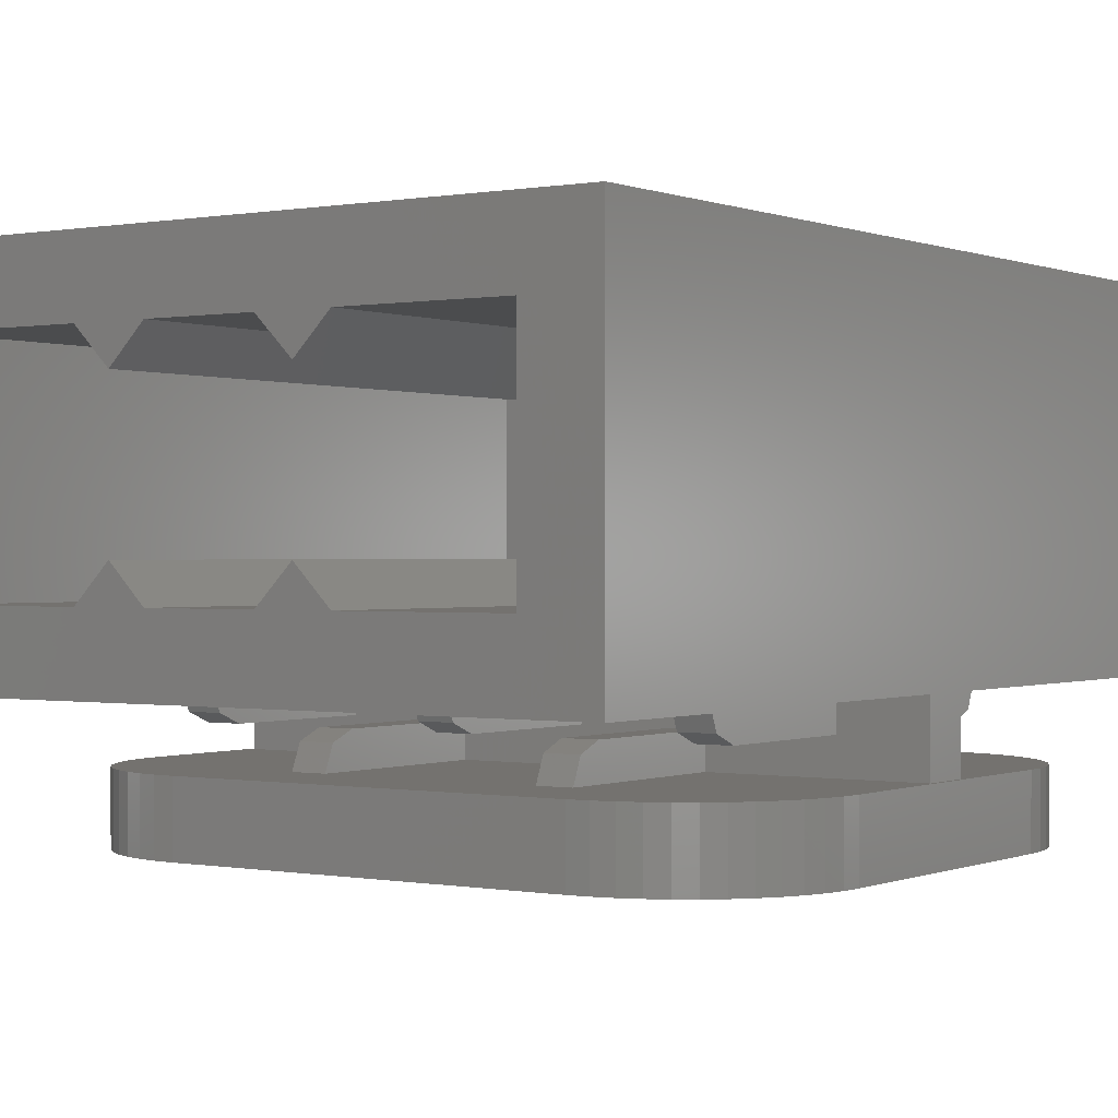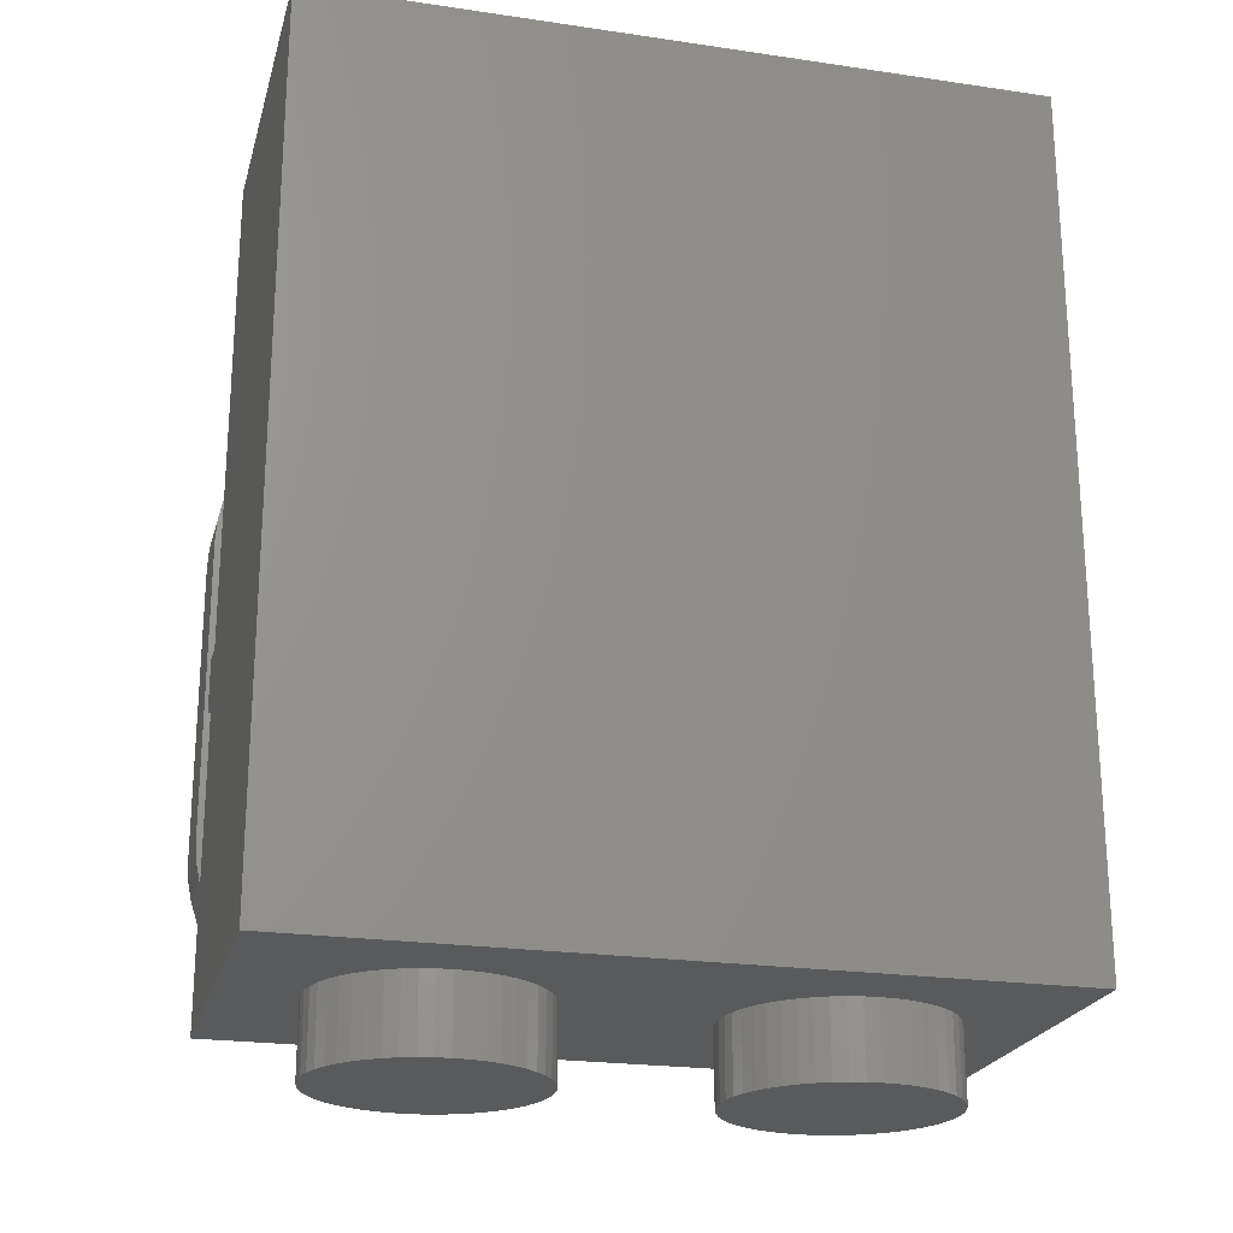
<metadata>
{"format":"stl","ext":"stl","renderer":"f3d","projection":"perspective","resolution":1024,"background":"white","views":[{"elev":0.1,"azim":-145.4,"up":"+Z"},{"elev":-22.5,"azim":-14.3,"up":"+Y"}]}
</metadata>
<code>
# stl→obj: 446 verts, 676 faces
v 8 0 4
v -8 0 -4
v 8 0 -4
v -8 0 4
v -8 19.2 4
v 8 19.2 4
v -8 19.2 -4
v 8 19.2 -4
v 6.4 1.6 2.4
v 6.4 19.2 -2.4
v 6.4 1.6 -2.4
v 6.4 19.2 2.4
v 2.8 19.2 -2.4
v 2.8 1.6 -2.4
v 2.8 1.6 2.4
v 2.8 19.2 2.4
v 2 19.2 -1.6
v 1.2 19.2 -2.4
v 1.2 1.6 -2.4
v 2 1.6 -1.6
v -1.2 1.6 -2.4
v -1.2 19.2 -2.4
v 2 19.2 1.6
v 2 1.6 1.6
v 1.2 1.6 2.4
v 1.2 19.2 2.4
v -6.4 19.2 2.4
v -6.4 1.6 -2.4
v -6.4 19.2 -2.4
v -6.4 1.6 2.4
v -2.8 1.6 -2.4
v -2.8 19.2 -2.4
v -2.8 19.2 2.4
v -2.8 1.6 2.4
v -2 19.2 -1.6
v -2 1.6 -1.6
v -1.2 19.2 2.4
v -1.2 1.6 2.4
v -2 19.2 1.6
v -2 1.6 1.6
v -1.621 0 0.3132
v -1.6 -1.6 0
v -1.6 0 0
v -1.621 -1.6 0.3132
v -1.682 0 0.6211
v -1.682 -1.6 0.6211
v -1.783 0 0.9185
v -1.783 -1.6 0.9185
v -1.922 0 1.2
v -1.922 -1.6 1.2
v -2.096 0 1.461
v -2.096 -1.6 1.461
v -2.303 0 1.697
v -2.303 -1.6 1.697
v -2.539 0 1.904
v -2.539 -1.6 1.904
v -2.8 0 2.078
v -2.8 -1.6 2.078
v -3.082 0 2.217
v -3.082 -1.6 2.217
v -3.379 0 2.318
v -3.379 -1.6 2.318
v -3.687 0 2.379
v -3.687 -1.6 2.379
v -4 0 2.4
v -4 -1.6 2.4
v -4.313 0 2.379
v -4.313 -1.6 2.379
v -4.621 0 2.318
v -4.621 -1.6 2.318
v -4.918 0 2.217
v -4.918 -1.6 2.217
v -5.2 0 2.078
v -5.2 -1.6 2.078
v -5.461 0 1.904
v -5.461 -1.6 1.904
v -5.697 0 1.697
v -5.697 -1.6 1.697
v -5.904 0 1.461
v -5.904 -1.6 1.461
v -6.078 0 1.2
v -6.078 -1.6 1.2
v -6.217 0 0.9185
v -6.217 -1.6 0.9185
v -6.318 0 0.6211
v -6.318 -1.6 0.6211
v -6.379 0 0.3132
v -6.379 -1.6 0.3132
v -6.4 0 0
v -6.4 -1.6 0
v -6.379 0 -0.3132
v -6.379 -1.6 -0.3132
v -6.318 0 -0.6211
v -6.318 -1.6 -0.6211
v -6.217 0 -0.9185
v -6.217 -1.6 -0.9185
v -6.078 0 -1.2
v -6.078 -1.6 -1.2
v -5.904 0 -1.461
v -5.904 -1.6 -1.461
v -5.697 0 -1.697
v -5.697 -1.6 -1.697
v -5.461 0 -1.904
v -5.461 -1.6 -1.904
v -5.2 0 -2.078
v -5.2 -1.6 -2.078
v -4.918 0 -2.217
v -4.918 -1.6 -2.217
v -4.621 0 -2.318
v -4.621 -1.6 -2.318
v -4.313 0 -2.379
v -4.313 -1.6 -2.379
v -4 0 -2.4
v -4 -1.6 -2.4
v -3.687 0 -2.379
v -3.687 -1.6 -2.379
v -3.379 0 -2.318
v -3.379 -1.6 -2.318
v -3.082 0 -2.217
v -3.082 -1.6 -2.217
v -2.8 0 -2.078
v -2.8 -1.6 -2.078
v -2.539 0 -1.904
v -2.539 -1.6 -1.904
v -2.303 0 -1.697
v -2.303 -1.6 -1.697
v -2.096 0 -1.461
v -2.096 -1.6 -1.461
v -1.922 0 -1.2
v -1.922 -1.6 -1.2
v -1.783 0 -0.9185
v -1.783 -1.6 -0.9185
v -1.682 0 -0.6211
v -1.682 -1.6 -0.6211
v -1.621 0 -0.3132
v -1.621 -1.6 -0.3132
v -4 -1.6 0
v 6.379 0 0.3132
v 6.4 -1.6 0
v 6.4 0 0
v 6.379 -1.6 0.3132
v 6.318 0 0.6211
v 6.318 -1.6 0.6211
v 6.217 0 0.9185
v 6.217 -1.6 0.9185
v 6.078 0 1.2
v 6.078 -1.6 1.2
v 5.904 0 1.461
v 5.904 -1.6 1.461
v 5.697 0 1.697
v 5.697 -1.6 1.697
v 5.461 0 1.904
v 5.461 -1.6 1.904
v 5.2 0 2.078
v 5.2 -1.6 2.078
v 4.918 0 2.217
v 4.918 -1.6 2.217
v 4.621 0 2.318
v 4.621 -1.6 2.318
v 4.313 0 2.379
v 4.313 -1.6 2.379
v 4 0 2.4
v 4 -1.6 2.4
v 3.687 0 2.379
v 3.687 -1.6 2.379
v 3.379 0 2.318
v 3.379 -1.6 2.318
v 3.082 0 2.217
v 3.082 -1.6 2.217
v 2.8 0 2.078
v 2.8 -1.6 2.078
v 2.539 0 1.904
v 2.539 -1.6 1.904
v 2.303 0 1.697
v 2.303 -1.6 1.697
v 2.096 0 1.461
v 2.096 -1.6 1.461
v 1.922 0 1.2
v 1.922 -1.6 1.2
v 1.783 0 0.9185
v 1.783 -1.6 0.9185
v 1.682 0 0.6211
v 1.682 -1.6 0.6211
v 1.621 0 0.3132
v 1.621 -1.6 0.3132
v 1.6 0 0
v 1.6 -1.6 0
v 1.621 0 -0.3132
v 1.621 -1.6 -0.3132
v 1.682 0 -0.6211
v 1.682 -1.6 -0.6211
v 1.783 0 -0.9185
v 1.783 -1.6 -0.9185
v 1.922 0 -1.2
v 1.922 -1.6 -1.2
v 2.096 0 -1.461
v 2.096 -1.6 -1.461
v 2.303 0 -1.697
v 2.303 -1.6 -1.697
v 2.539 0 -1.904
v 2.539 -1.6 -1.904
v 2.8 0 -2.078
v 2.8 -1.6 -2.078
v 3.082 0 -2.217
v 3.082 -1.6 -2.217
v 3.379 0 -2.318
v 3.379 -1.6 -2.318
v 3.687 0 -2.379
v 3.687 -1.6 -2.379
v 4 0 -2.4
v 4 -1.6 -2.4
v 4.313 0 -2.379
v 4.313 -1.6 -2.379
v 4.621 0 -2.318
v 4.621 -1.6 -2.318
v 4.918 0 -2.217
v 4.918 -1.6 -2.217
v 5.2 0 -2.078
v 5.2 -1.6 -2.078
v 5.461 0 -1.904
v 5.461 -1.6 -1.904
v 5.697 0 -1.697
v 5.697 -1.6 -1.697
v 5.904 0 -1.461
v 5.904 -1.6 -1.461
v 6.078 0 -1.2
v 6.078 -1.6 -1.2
v 6.217 0 -0.9185
v 6.217 -1.6 -0.9185
v 6.318 0 -0.6211
v 6.318 -1.6 -0.6211
v 6.379 0 -0.3132
v 6.379 -1.6 -0.3132
v 4 -1.6 0
v -7.92 8.6 -5.6
v -7.92 8.6 -4
v 7.92 8.6 -4
v 7.92 8.6 -5.6
v -7.92 7.4 -5.6
v -7.92 7.4 -4
v 7.92 7.4 -5.6
v 7.92 7.4 -4
v -8 11.4 -5.6
v -8 4.6 -5.6
v 8 4.6 -5.6
v 8 11.4 -5.6
v -8 11.4 -7.2
v -8 4.6 -7.2
v 8 11.4 -7.2
v 8 4.6 -7.2
v 7.969 11.87 -5.6
v 7.969 11.87 -7.2
v 7.877 12.33 -5.6
v 7.877 12.33 -7.2
v 7.726 12.78 -5.6
v 7.726 12.78 -7.2
v 7.518 13.2 -5.6
v 7.518 13.2 -7.2
v 7.256 13.59 -5.6
v 7.256 13.59 -7.2
v 6.946 13.95 -5.6
v 6.946 13.95 -7.2
v 6.592 14.26 -5.6
v 6.592 14.26 -7.2
v 6.2 14.52 -5.6
v 6.2 14.52 -7.2
v 5.778 14.73 -5.6
v 5.778 14.73 -7.2
v 5.332 14.88 -5.6
v 5.332 14.88 -7.2
v 4.87 14.97 -5.6
v 4.87 14.97 -7.2
v 4.4 15 -5.6
v 4.4 15 -7.2
v -7.969 11.87 -5.6
v -7.969 11.87 -7.2
v -7.877 12.33 -5.6
v -7.877 12.33 -7.2
v -7.726 12.78 -5.6
v -7.726 12.78 -7.2
v -7.518 13.2 -5.6
v -7.518 13.2 -7.2
v -7.256 13.59 -5.6
v -7.256 13.59 -7.2
v -6.946 13.95 -5.6
v -6.946 13.95 -7.2
v -6.592 14.26 -5.6
v -6.592 14.26 -7.2
v -6.2 14.52 -5.6
v -6.2 14.52 -7.2
v -5.778 14.73 -5.6
v -5.778 14.73 -7.2
v -5.332 14.88 -5.6
v -5.332 14.88 -7.2
v -4.87 14.97 -5.6
v -4.87 14.97 -7.2
v -4.4 15 -5.6
v -4.4 15 -7.2
v 7.969 4.13 -5.6
v 7.969 4.13 -7.2
v 7.877 3.668 -5.6
v 7.877 3.668 -7.2
v 7.726 3.222 -5.6
v 7.726 3.222 -7.2
v 7.518 2.8 -5.6
v 7.518 2.8 -7.2
v 7.256 2.408 -5.6
v 7.256 2.408 -7.2
v 6.946 2.054 -5.6
v 6.946 2.054 -7.2
v 6.592 1.744 -5.6
v 6.592 1.744 -7.2
v 6.2 1.482 -5.6
v 6.2 1.482 -7.2
v 5.778 1.274 -5.6
v 5.778 1.274 -7.2
v 5.332 1.123 -5.6
v 5.332 1.123 -7.2
v 4.87 1.031 -5.6
v 4.87 1.031 -7.2
v 4.4 1 -5.6
v 4.4 1 -7.2
v -7.969 4.13 -5.6
v -7.969 4.13 -7.2
v -7.877 3.668 -5.6
v -7.877 3.668 -7.2
v -7.726 3.222 -5.6
v -7.726 3.222 -7.2
v -7.518 2.8 -5.6
v -7.518 2.8 -7.2
v -7.256 2.408 -5.6
v -7.256 2.408 -7.2
v -6.946 2.054 -5.6
v -6.946 2.054 -7.2
v -6.592 1.744 -5.6
v -6.592 1.744 -7.2
v -6.2 1.482 -5.6
v -6.2 1.482 -7.2
v -5.778 1.274 -5.6
v -5.778 1.274 -7.2
v -5.332 1.123 -5.6
v -5.332 1.123 -7.2
v -4.87 1.031 -5.6
v -4.87 1.031 -7.2
v -4.4 1 -5.6
v -4.4 1 -7.2
v 0.4 7.4 -4.8
v 0.4 3.8 -4.8
v -0.4 3.8 -4.8
v -0.4 7.4 -4.8
v -0.4 7.4 -4
v -0.4 3 -4
v 0.4 3 -4
v 0.4 7.4 -4
v 0.4 3.234 -4.566
v -0.4 3.234 -4.566
v 6 7.4 -4.8
v 6 3.8 -4.8
v 5.2 3.8 -4.8
v 5.2 7.4 -4.8
v 5.2 7.4 -4
v 5.2 3 -4
v 6 3 -4
v 6 7.4 -4
v 6 3.234 -4.566
v 5.2 3.234 -4.566
v -6 7.4 -4.8
v -5.2 3.8 -4.8
v -6 3.8 -4.8
v -5.2 7.4 -4.8
v -5.2 7.4 -4
v -5.2 3 -4
v -6 3 -4
v -6 7.4 -4
v -6 3.234 -4.566
v -5.2 3.234 -4.566
v -2.4 7.4 -4.8
v -3.2 3.8 -4.8
v -2.4 3.8 -4.8
v -3.2 7.4 -4.8
v -3.2 7.4 -5.6
v -3.2 3 -5.6
v -2.4 3 -5.6
v -2.4 7.4 -5.6
v -2.4 3.234 -5.034
v -3.2 3.234 -5.034
v 3.2 7.4 -4.8
v 2.4 3.8 -4.8
v 3.2 3.8 -4.8
v 2.4 7.4 -4.8
v 2.4 7.4 -5.6
v 2.4 3 -5.6
v 3.2 3 -5.6
v 3.2 7.4 -5.6
v 3.2 3.234 -5.034
v 2.4 3.234 -5.034
v 0.4 8.6 -4.8
v -0.4 12.2 -4.8
v 0.4 12.2 -4.8
v -0.4 8.6 -4.8
v -0.4 8.6 -4
v -0.4 13 -4
v 0.4 13 -4
v 0.4 8.6 -4
v 0.4 12.77 -4.566
v -0.4 12.77 -4.566
v 6 8.6 -4.8
v 5.2 12.2 -4.8
v 6 12.2 -4.8
v 5.2 8.6 -4.8
v 5.2 8.6 -4
v 5.2 13 -4
v 6 13 -4
v 6 8.6 -4
v 6 12.77 -4.566
v 5.2 12.77 -4.566
v -6 8.6 -4.8
v -6 12.2 -4.8
v -5.2 12.2 -4.8
v -5.2 8.6 -4.8
v -5.2 8.6 -4
v -5.2 13 -4
v -6 13 -4
v -6 8.6 -4
v -6 12.77 -4.566
v -5.2 12.77 -4.566
v -2.4 8.6 -4.8
v -2.4 12.2 -4.8
v -3.2 12.2 -4.8
v -3.2 8.6 -4.8
v -3.2 8.6 -5.6
v -3.2 13 -5.6
v -2.4 13 -5.6
v -2.4 8.6 -5.6
v -2.4 12.77 -5.034
v -3.2 12.77 -5.034
v 3.2 8.6 -4.8
v 3.2 12.2 -4.8
v 2.4 12.2 -4.8
v 2.4 8.6 -4.8
v 2.4 8.6 -5.6
v 2.4 13 -5.6
v 3.2 13 -5.6
v 3.2 8.6 -5.6
v 3.2 12.77 -5.034
v 2.4 12.77 -5.034
f 1 2 3
f 2 1 4
f 1 5 4
f 5 1 6
f 4 7 2
f 7 4 5
f 3 6 1
f 6 3 8
f 9 10 11
f 10 9 12
f 11 13 14
f 13 11 10
f 12 15 16
f 15 12 9
f 17 18 19
f 19 20 17
f 17 20 14
f 14 13 17
f 13 18 17
f 18 21 19
f 21 18 22
f 23 16 15
f 15 24 23
f 23 24 25
f 25 26 23
f 16 23 26
f 27 28 29
f 28 27 30
f 29 31 32
f 31 29 28
f 30 33 34
f 33 30 27
f 35 32 31
f 31 36 35
f 35 36 21
f 21 22 35
f 32 35 22
f 37 25 38
f 25 37 26
f 39 37 38
f 38 40 39
f 39 40 34
f 34 33 39
f 33 37 39
f 9 11 28
f 28 30 9
f 10 8 7
f 7 29 10
f 12 6 8
f 8 10 12
f 27 5 6
f 6 12 27
f 29 7 5
f 5 27 29
f 41 42 43
f 42 41 44
f 45 44 41
f 44 45 46
f 47 46 45
f 46 47 48
f 49 48 47
f 48 49 50
f 51 50 49
f 50 51 52
f 53 52 51
f 52 53 54
f 55 54 53
f 54 55 56
f 57 56 55
f 56 57 58
f 59 58 57
f 58 59 60
f 61 60 59
f 60 61 62
f 63 62 61
f 62 63 64
f 65 64 63
f 64 65 66
f 67 66 65
f 66 67 68
f 69 68 67
f 68 69 70
f 71 70 69
f 70 71 72
f 73 72 71
f 72 73 74
f 75 74 73
f 74 75 76
f 77 76 75
f 76 77 78
f 79 78 77
f 78 79 80
f 81 80 79
f 80 81 82
f 83 82 81
f 82 83 84
f 85 84 83
f 84 85 86
f 87 86 85
f 86 87 88
f 89 88 87
f 88 89 90
f 91 90 89
f 90 91 92
f 93 92 91
f 92 93 94
f 95 94 93
f 94 95 96
f 97 96 95
f 96 97 98
f 99 98 97
f 98 99 100
f 101 100 99
f 100 101 102
f 103 102 101
f 102 103 104
f 105 104 103
f 104 105 106
f 107 106 105
f 106 107 108
f 109 108 107
f 108 109 110
f 111 110 109
f 110 111 112
f 113 112 111
f 112 113 114
f 115 114 113
f 114 115 116
f 117 116 115
f 116 117 118
f 119 118 117
f 118 119 120
f 121 120 119
f 120 121 122
f 123 122 121
f 122 123 124
f 125 124 123
f 124 125 126
f 127 126 125
f 126 127 128
f 129 128 127
f 128 129 130
f 131 130 129
f 130 131 132
f 133 132 131
f 132 133 134
f 135 134 133
f 134 135 136
f 43 136 135
f 136 43 42
f 137 42 44
f 137 44 46
f 137 46 48
f 137 48 50
f 137 50 52
f 137 52 54
f 137 54 56
f 137 56 58
f 137 58 60
f 137 60 62
f 137 62 64
f 137 64 66
f 137 66 68
f 137 68 70
f 137 70 72
f 137 72 74
f 137 74 76
f 137 76 78
f 137 78 80
f 137 80 82
f 137 82 84
f 137 84 86
f 137 86 88
f 137 88 90
f 137 90 92
f 137 92 94
f 137 94 96
f 137 96 98
f 137 98 100
f 137 100 102
f 137 102 104
f 137 104 106
f 137 106 108
f 137 108 110
f 137 110 112
f 137 112 114
f 137 114 116
f 137 116 118
f 137 118 120
f 137 120 122
f 137 122 124
f 137 124 126
f 137 126 128
f 137 128 130
f 137 130 132
f 137 132 134
f 137 134 136
f 137 136 42
f 138 139 140
f 139 138 141
f 142 141 138
f 141 142 143
f 144 143 142
f 143 144 145
f 146 145 144
f 145 146 147
f 148 147 146
f 147 148 149
f 150 149 148
f 149 150 151
f 152 151 150
f 151 152 153
f 154 153 152
f 153 154 155
f 156 155 154
f 155 156 157
f 158 157 156
f 157 158 159
f 160 159 158
f 159 160 161
f 162 161 160
f 161 162 163
f 164 163 162
f 163 164 165
f 166 165 164
f 165 166 167
f 168 167 166
f 167 168 169
f 170 169 168
f 169 170 171
f 172 171 170
f 171 172 173
f 174 173 172
f 173 174 175
f 176 175 174
f 175 176 177
f 178 177 176
f 177 178 179
f 180 179 178
f 179 180 181
f 182 181 180
f 181 182 183
f 184 183 182
f 183 184 185
f 186 185 184
f 185 186 187
f 188 187 186
f 187 188 189
f 190 189 188
f 189 190 191
f 192 191 190
f 191 192 193
f 194 193 192
f 193 194 195
f 196 195 194
f 195 196 197
f 198 197 196
f 197 198 199
f 200 199 198
f 199 200 201
f 202 201 200
f 201 202 203
f 204 203 202
f 203 204 205
f 206 205 204
f 205 206 207
f 208 207 206
f 207 208 209
f 210 209 208
f 209 210 211
f 212 211 210
f 211 212 213
f 214 213 212
f 213 214 215
f 216 215 214
f 215 216 217
f 218 217 216
f 217 218 219
f 220 219 218
f 219 220 221
f 222 221 220
f 221 222 223
f 224 223 222
f 223 224 225
f 226 225 224
f 225 226 227
f 228 227 226
f 227 228 229
f 230 229 228
f 229 230 231
f 232 231 230
f 231 232 233
f 140 233 232
f 233 140 139
f 234 139 141
f 234 141 143
f 234 143 145
f 234 145 147
f 234 147 149
f 234 149 151
f 234 151 153
f 234 153 155
f 234 155 157
f 234 157 159
f 234 159 161
f 234 161 163
f 234 163 165
f 234 165 167
f 234 167 169
f 234 169 171
f 234 171 173
f 234 173 175
f 234 175 177
f 234 177 179
f 234 179 181
f 234 181 183
f 234 183 185
f 234 185 187
f 234 187 189
f 234 189 191
f 234 191 193
f 234 193 195
f 234 195 197
f 234 197 199
f 234 199 201
f 234 201 203
f 234 203 205
f 234 205 207
f 234 207 209
f 234 209 211
f 234 211 213
f 234 213 215
f 234 215 217
f 234 217 219
f 234 219 221
f 234 221 223
f 234 223 225
f 234 225 227
f 234 227 229
f 234 229 231
f 234 231 233
f 234 233 139
f 3 2 7
f 7 8 3
f 235 236 237
f 237 238 235
f 239 240 236
f 236 235 239
f 241 242 240
f 240 239 241
f 238 237 242
f 242 241 238
f 243 244 245
f 245 246 243
f 247 248 244
f 244 243 247
f 249 250 248
f 248 247 249
f 246 245 250
f 250 249 246
f 251 246 249
f 249 252 251
f 253 251 252
f 252 254 253
f 255 253 254
f 254 256 255
f 257 255 256
f 256 258 257
f 259 257 258
f 258 260 259
f 261 259 260
f 260 262 261
f 263 261 262
f 262 264 263
f 265 263 264
f 264 266 265
f 267 265 266
f 266 268 267
f 269 267 268
f 268 270 269
f 271 269 270
f 270 272 271
f 273 271 272
f 272 274 273
f 273 246 251
f 251 271 273
f 271 251 253
f 253 269 271
f 269 253 255
f 255 267 269
f 267 255 257
f 257 265 267
f 265 257 259
f 259 263 265
f 263 259 261
f 274 252 249
f 252 274 272
f 272 254 252
f 254 272 270
f 270 256 254
f 256 270 268
f 268 258 256
f 258 268 266
f 266 260 258
f 260 266 264
f 264 262 260
f 275 247 243
f 247 275 276
f 277 276 275
f 276 277 278
f 279 278 277
f 278 279 280
f 281 280 279
f 280 281 282
f 283 282 281
f 282 283 284
f 285 284 283
f 284 285 286
f 287 286 285
f 286 287 288
f 289 288 287
f 288 289 290
f 291 290 289
f 290 291 292
f 293 292 291
f 292 293 294
f 295 294 293
f 294 295 296
f 297 296 295
f 296 297 298
f 297 275 243
f 275 297 295
f 295 277 275
f 277 295 293
f 293 279 277
f 279 293 291
f 291 281 279
f 281 291 289
f 289 283 281
f 283 289 287
f 287 285 283
f 298 247 276
f 276 296 298
f 296 276 278
f 278 294 296
f 294 278 280
f 280 292 294
f 292 280 282
f 282 290 292
f 290 282 284
f 284 288 290
f 288 284 286
f 247 298 274
f 274 249 247
f 273 297 243
f 243 246 273
f 273 274 298
f 298 297 273
f 299 250 245
f 250 299 300
f 301 300 299
f 300 301 302
f 303 302 301
f 302 303 304
f 305 304 303
f 304 305 306
f 307 306 305
f 306 307 308
f 309 308 307
f 308 309 310
f 311 310 309
f 310 311 312
f 313 312 311
f 312 313 314
f 315 314 313
f 314 315 316
f 317 316 315
f 316 317 318
f 319 318 317
f 318 319 320
f 321 320 319
f 320 321 322
f 321 299 245
f 299 321 319
f 319 301 299
f 301 319 317
f 317 303 301
f 303 317 315
f 315 305 303
f 305 315 313
f 313 307 305
f 307 313 311
f 311 309 307
f 322 250 300
f 300 320 322
f 320 300 302
f 302 318 320
f 318 302 304
f 304 316 318
f 316 304 306
f 306 314 316
f 314 306 308
f 308 312 314
f 312 308 310
f 323 244 248
f 248 324 323
f 325 323 324
f 324 326 325
f 327 325 326
f 326 328 327
f 329 327 328
f 328 330 329
f 331 329 330
f 330 332 331
f 333 331 332
f 332 334 333
f 335 333 334
f 334 336 335
f 337 335 336
f 336 338 337
f 339 337 338
f 338 340 339
f 341 339 340
f 340 342 341
f 343 341 342
f 342 344 343
f 345 343 344
f 344 346 345
f 345 244 323
f 323 343 345
f 343 323 325
f 325 341 343
f 341 325 327
f 327 339 341
f 339 327 329
f 329 337 339
f 337 329 331
f 331 335 337
f 335 331 333
f 346 324 248
f 324 346 344
f 344 326 324
f 326 344 342
f 342 328 326
f 328 342 340
f 340 330 328
f 330 340 338
f 338 332 330
f 332 338 336
f 336 334 332
f 322 346 248
f 248 250 322
f 244 345 321
f 321 245 244
f 345 346 322
f 322 321 345
f 347 348 349
f 349 350 347
f 351 350 349
f 349 352 351
f 353 348 347
f 347 354 353
f 355 353 352
f 352 356 355
f 348 355 356
f 356 349 348
f 353 355 348
f 352 349 356
f 357 358 359
f 359 360 357
f 361 360 359
f 359 362 361
f 363 358 357
f 357 364 363
f 365 363 362
f 362 366 365
f 358 365 366
f 366 359 358
f 363 365 358
f 362 359 366
f 367 368 369
f 368 367 370
f 371 368 370
f 368 371 372
f 373 367 369
f 367 373 374
f 375 372 373
f 372 375 376
f 369 376 375
f 376 369 368
f 373 369 375
f 372 368 376
f 377 378 379
f 378 377 380
f 381 378 380
f 378 381 382
f 383 377 379
f 377 383 384
f 385 382 383
f 382 385 386
f 379 386 385
f 386 379 378
f 383 379 385
f 382 378 386
f 387 388 389
f 388 387 390
f 391 388 390
f 388 391 392
f 393 387 389
f 387 393 394
f 395 392 393
f 392 395 396
f 389 396 395
f 396 389 388
f 393 389 395
f 392 388 396
f 397 398 399
f 398 397 400
f 401 398 400
f 398 401 402
f 403 397 399
f 397 403 404
f 405 402 403
f 402 405 406
f 399 406 405
f 406 399 398
f 403 399 405
f 402 398 406
f 407 408 409
f 408 407 410
f 411 408 410
f 408 411 412
f 413 407 409
f 407 413 414
f 415 412 413
f 412 415 416
f 409 416 415
f 416 409 408
f 413 409 415
f 412 408 416
f 417 418 419
f 419 420 417
f 421 420 419
f 419 422 421
f 423 418 417
f 417 424 423
f 425 423 422
f 422 426 425
f 418 425 426
f 426 419 418
f 423 425 418
f 422 419 426
f 427 428 429
f 429 430 427
f 431 430 429
f 429 432 431
f 433 428 427
f 427 434 433
f 435 433 432
f 432 436 435
f 428 435 436
f 436 429 428
f 433 435 428
f 432 429 436
f 437 438 439
f 439 440 437
f 441 440 439
f 439 442 441
f 443 438 437
f 437 444 443
f 445 443 442
f 442 446 445
f 438 445 446
f 446 439 438
f 443 445 438
f 442 439 446

</code>
